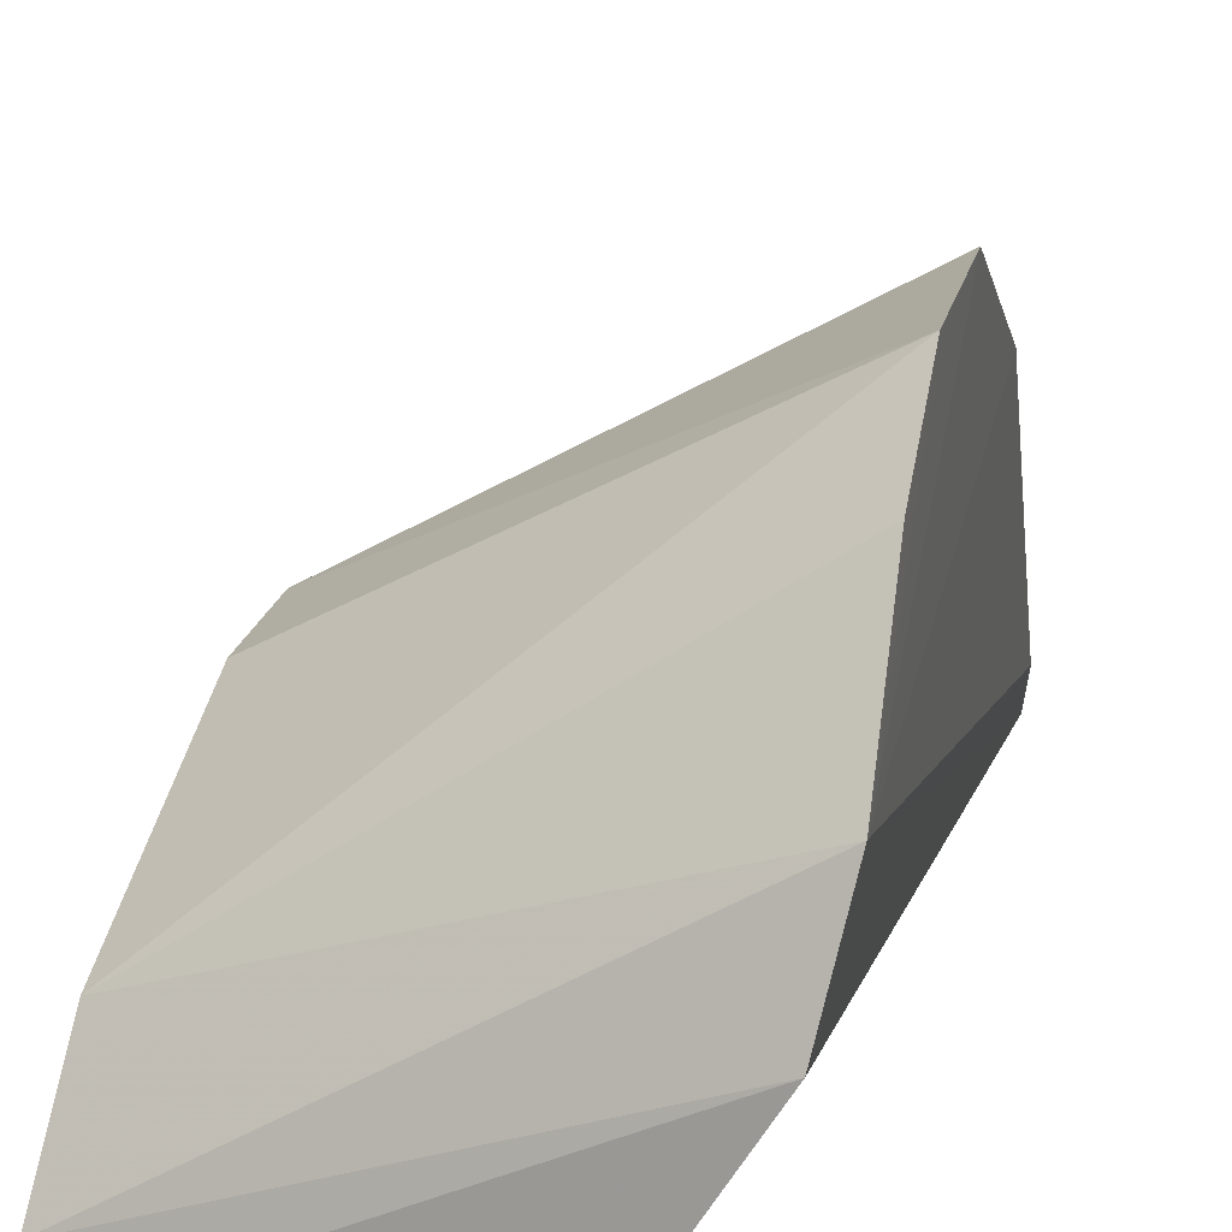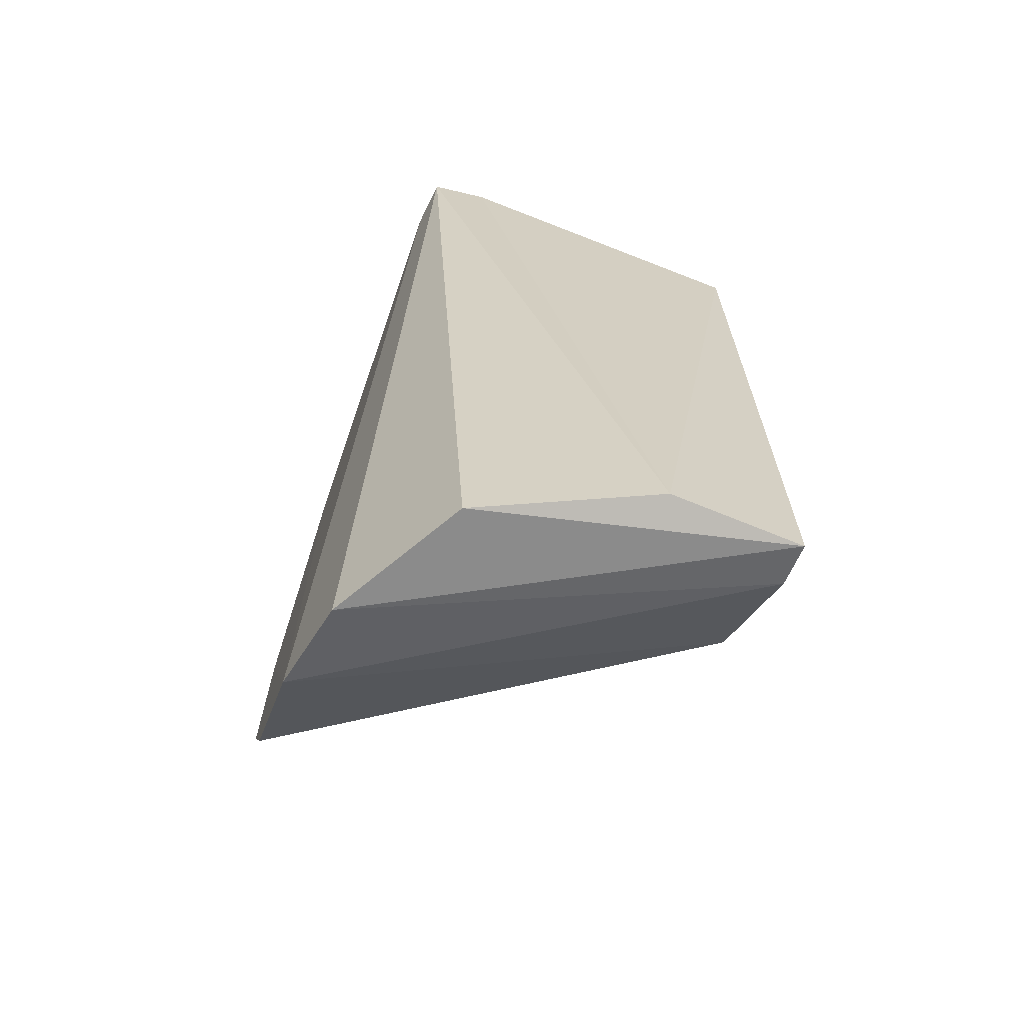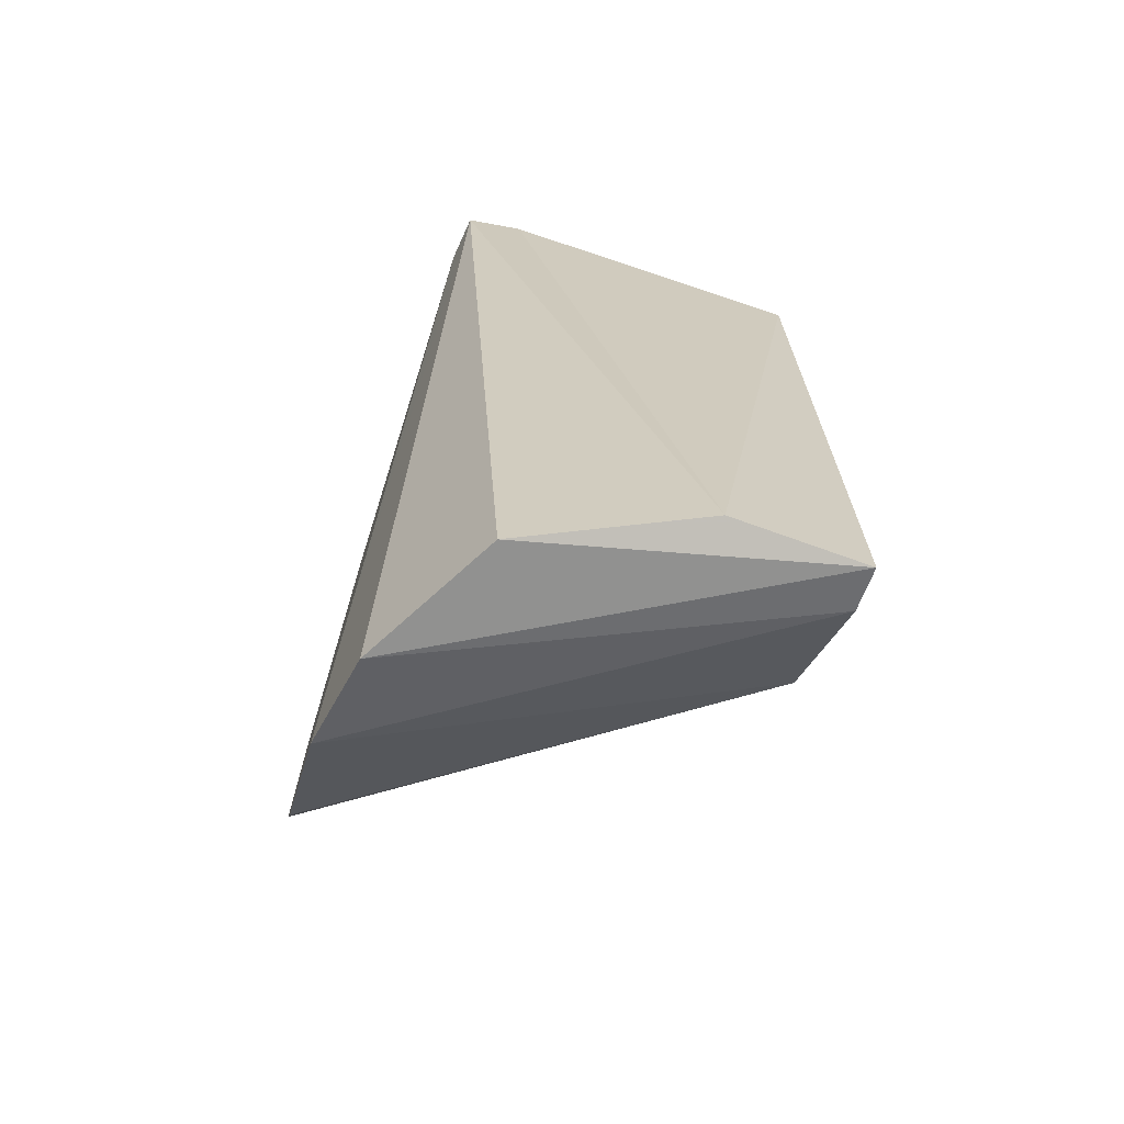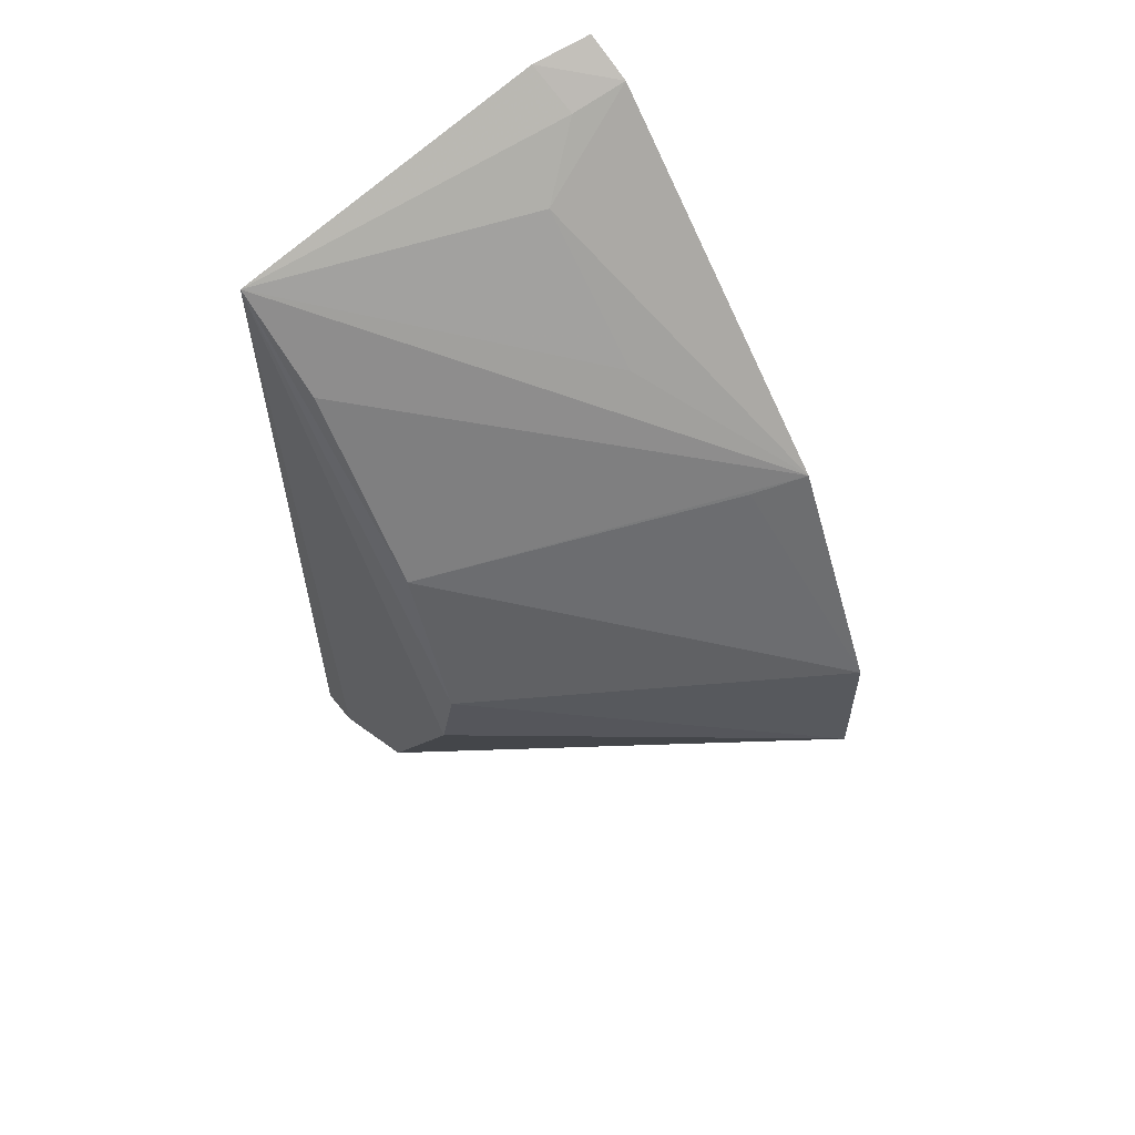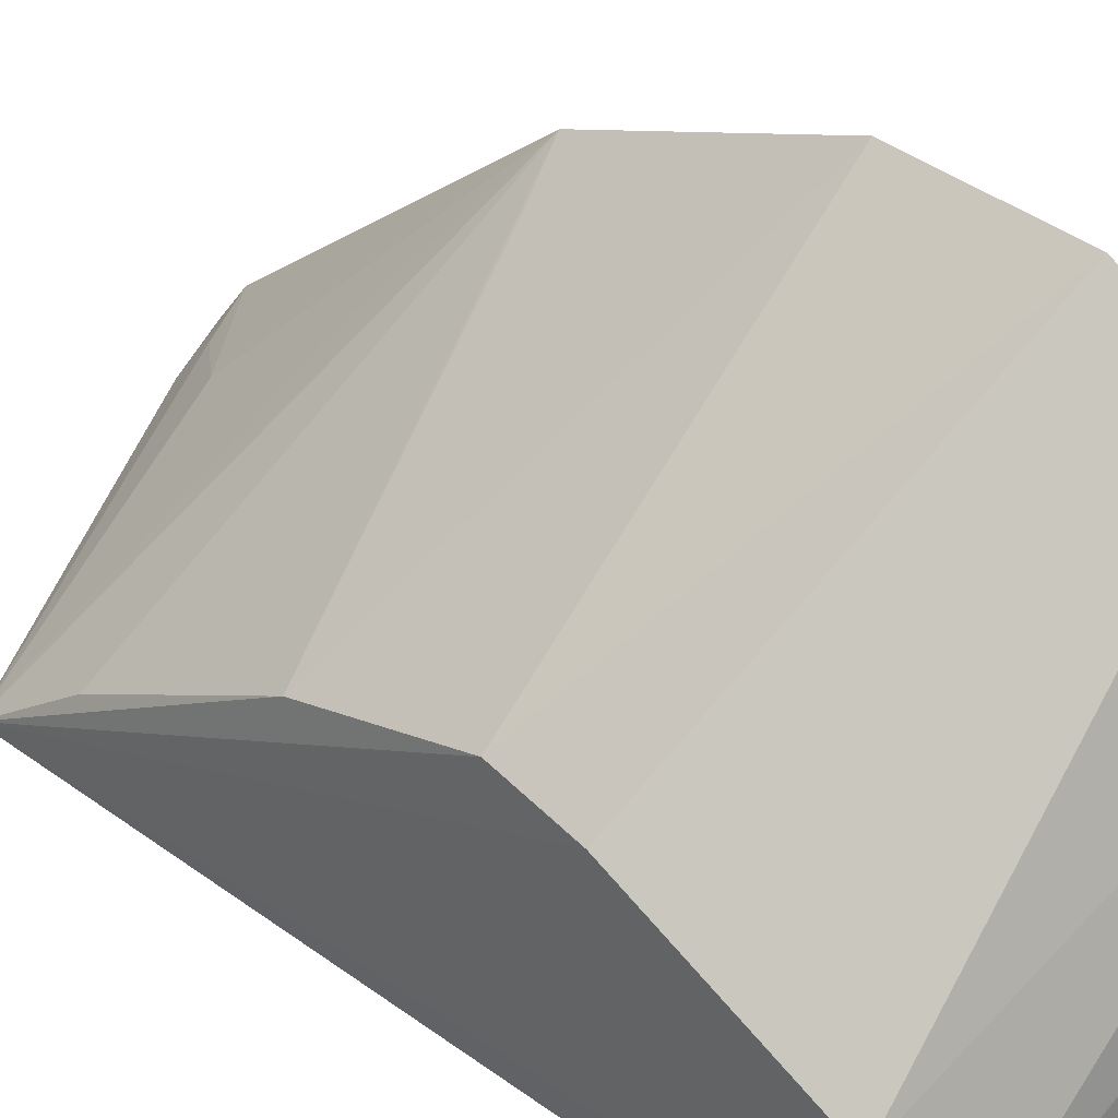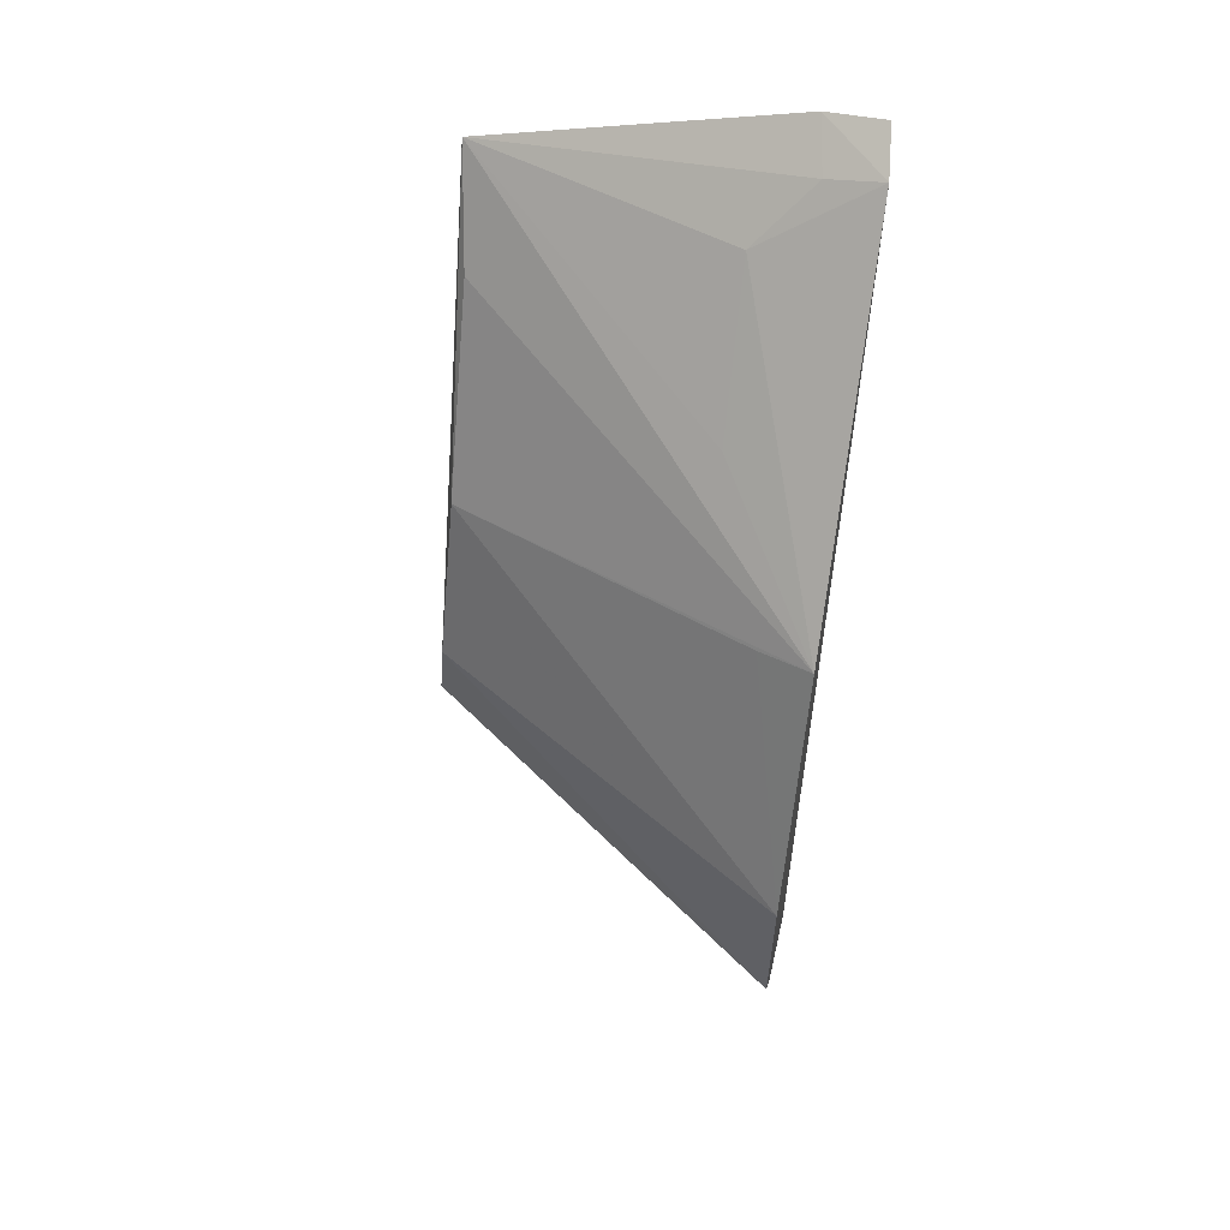
<metadata>
{"format":"obj","ext":"obj","renderer":"f3d","projection":"perspective","resolution":1024,"background":"white","views":[{"elev":20.8,"azim":-168.3,"up":"+Y"},{"elev":-68.6,"azim":-18.8,"up":"+Z"},{"elev":-70.5,"azim":-16.3,"up":"+Z"},{"elev":61.1,"azim":145.7,"up":"+Z"},{"elev":49.0,"azim":128.5,"up":"+Y"},{"elev":57.8,"azim":-167.8,"up":"+Z"}]}
</metadata>
<code>
v 0.008363 -0.2739 0.08954
v 0.01118 -0.2675 -0.1033
v 0.002233 -0.2069 -0.01354
v -0.08731 -0.1557 -0.01245
v -0.08232 -0.2702 0.1179
v -0.08709 -0.1688 -0.07718
v 0.001855 -0.2234 0.02465
v 0.004334 -0.2091 -0.03381
v -0.02085 -0.2694 -0.1032
v -0.08659 -0.1853 0.04327
v 0.01089 -0.2567 -0.1005
v -0.08729 -0.155 -0.05145
v -0.06799 -0.2721 0.1153
v -0.08199 -0.2219 -0.1079
v -0.08691 -0.1974 -0.09961
v -0.0737 -0.1904 0.03982
v 0.004086 -0.254 0.06771
v 0.007725 -0.2326 -0.08443
v -0.08411 -0.2592 0.1119
v -0.06264 -0.2539 -0.1084
v -0.07073 -0.2604 0.1086
v -0.05764 -0.2503 0.09539
v -0.05956 -0.2204 0.06649
f 7 1 3
f 7 3 4
f 8 3 1
f 9 2 1
f 11 8 1
f 11 1 2
f 12 4 3
f 12 3 8
f 13 9 1
f 13 5 9
f 14 11 2
f 15 14 5
f 15 11 14
f 15 10 4
f 15 12 6
f 15 4 12
f 16 10 7
f 16 7 4
f 16 4 10
f 17 10 1
f 17 1 7
f 17 7 10
f 18 8 11
f 18 12 8
f 18 6 12
f 18 15 6
f 18 11 15
f 19 5 13
f 19 15 5
f 19 10 15
f 20 14 2
f 20 2 9
f 20 9 5
f 20 5 14
f 21 19 13
f 21 13 1
f 22 21 1
f 22 10 19
f 22 19 21
f 23 22 1
f 23 1 10
f 23 10 22

</code>
